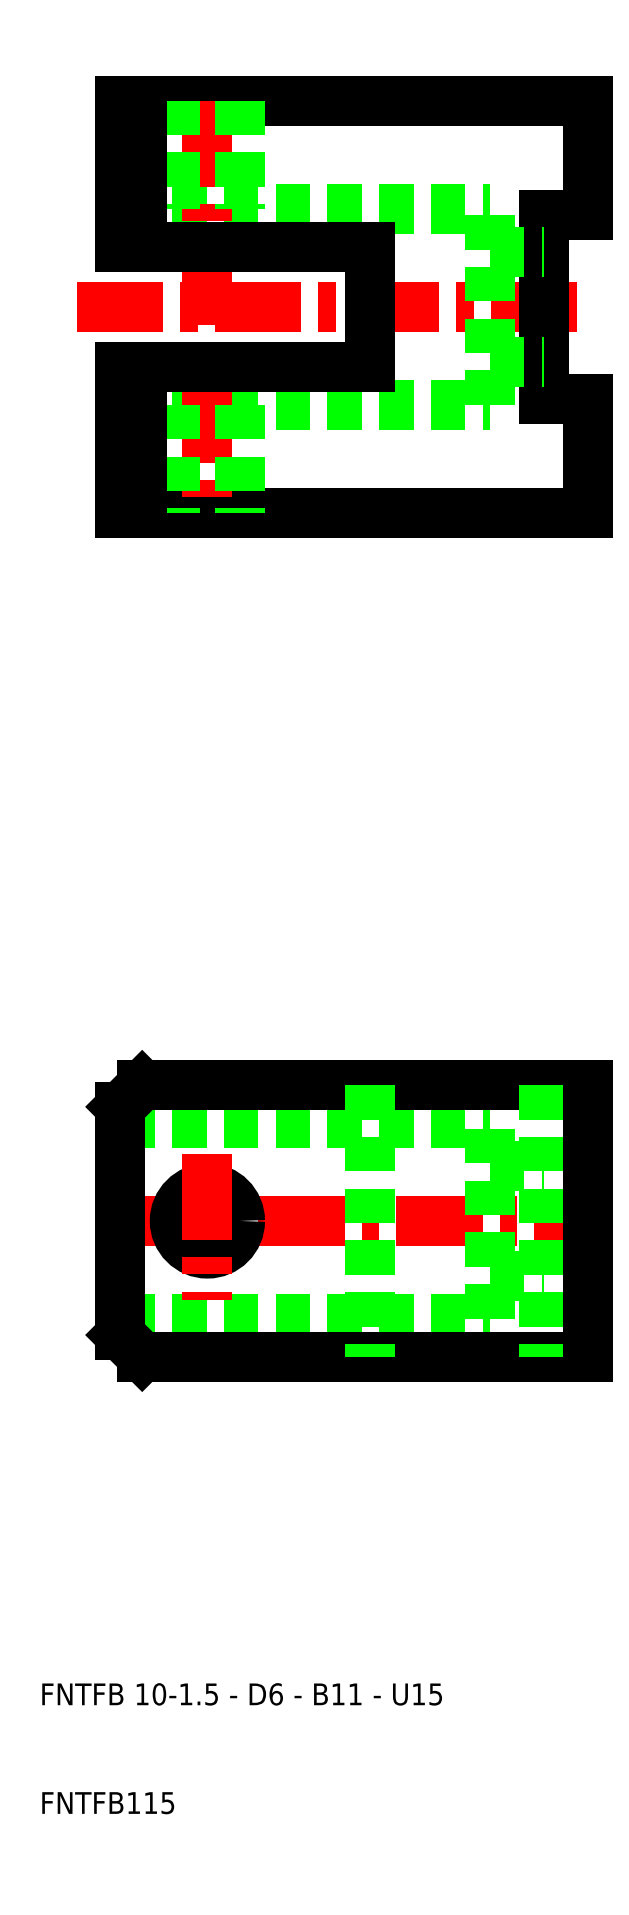
<metadata>
{"format":"dxf","ext":"dxf","renderer":"ezdxf+matplotlib","layout":"modelspace","background":"white","min_lineweight":24,"dpi":150}
</metadata>
<code>
0
SECTION
2
ENTITIES
0
TEXT
8
0
10
818.1
20
-224.9
30
0
40
2
1
FNTFB 10-1.5 - D6 - B11 - U15
0
TEXT
8
0
10
818.1
20
-234.9
30
0
40
2
1
FNTFB115
0
LINE
8
0
10
825.6
20
-171.3
30
0
11
859.6
21
-171.3
31
0
0
LINE
8
0
10
825.6
20
-189.3
30
0
11
859.6
21
-189.3
31
0
0
LINE
8
CENTER
10
825.6
20
-180.3
30
0
11
868.6
21
-180.3
31
0
0
LINE
8
0
10
827.6
20
-192.8
30
0
11
868.6
21
-192.8
31
0
0
LINE
8
0
10
827.6
20
-167.8
30
0
11
868.6
21
-167.8
31
0
0
LINE
8
0
10
825.6
20
-105.2
30
0
11
859.6
21
-105.2
31
0
0
LINE
8
0
10
825.6
20
-87.19
30
0
11
859.6
21
-87.19
31
0
0
LINE
8
CENTER
10
821.6
20
-96.19
30
0
11
868.6
21
-96.19
31
0
0
LINE
8
0
10
825.6
20
-77.19
30
0
11
868.6
21
-77.19
31
0
0
LINE
8
0
10
825.6
20
-115.2
30
0
11
868.6
21
-115.2
31
0
0
LINE
8
0
10
848.6
20
-167.8
30
0
11
848.6
21
-192.8
31
0
0
LINE
8
0
10
825.6
20
-190.8
30
0
11
825.6
21
-169.8
31
0
0
LINE
8
0
10
827.6
20
-192.8
30
0
11
825.6
21
-190.8
31
0
0
CIRCLE
8
0
10
833.6
20
-180.3
30
0
40
3
0
LINE
8
CENTER
10
833.6
20
-174.1
30
0
11
833.6
21
-187.6
31
0
0
LINE
8
0
10
827.6
20
-167.8
30
0
11
825.6
21
-169.8
31
0
0
LINE
8
CENTER
10
833.6
20
-77.19
30
0
11
833.6
21
-115.2
31
0
0
LINE
8
0
10
848.6
20
-101.7
30
0
11
848.6
21
-90.69
31
0
0
LINE
8
0
10
825.6
20
-101.7
30
0
11
848.6
21
-101.7
31
0
0
LINE
8
0
10
825.6
20
-101.7
30
0
11
825.6
21
-115.2
31
0
0
LINE
8
0
10
830.6
20
-105.2
30
0
11
830.6
21
-115.2
31
0
0
LINE
8
0
10
836.6
20
-105.2
30
0
11
836.6
21
-115.2
31
0
0
LINE
8
0
10
825.6
20
-90.69
30
0
11
848.6
21
-90.69
31
0
0
LINE
8
0
10
825.6
20
-90.69
30
0
11
825.6
21
-77.19
31
0
0
LINE
8
0
10
830.6
20
-77.19
30
0
11
830.6
21
-87.19
31
0
0
LINE
8
0
10
836.6
20
-77.19
30
0
11
836.6
21
-87.19
31
0
0
LINE
8
0
10
864.6
20
-167.8
30
0
11
864.6
21
-192.8
31
0
0
LINE
8
0
10
868.6
20
-167.8
30
0
11
868.6
21
-192.8
31
0
0
LINE
8
0
10
859.6
20
-189.3
30
0
11
859.6
21
-171.3
31
0
0
LINE
8
0
10
859.6
20
-185.4
30
0
11
864.6
21
-185.4
31
0
0
LINE
8
0
10
859.6
20
-175.2
30
0
11
864.6
21
-175.2
31
0
0
LINE
8
0
10
859.6
20
-105.2
30
0
11
859.6
21
-87.19
31
0
0
LINE
8
0
10
864.6
20
-87.69
30
0
11
864.6
21
-104.7
31
0
0
LINE
8
0
10
864.6
20
-104.7
30
0
11
868.6
21
-104.7
31
0
0
LINE
8
0
10
859.6
20
-101.3
30
0
11
864.6
21
-101.3
31
0
0
LINE
8
0
10
868.6
20
-104.7
30
0
11
868.6
21
-115.2
31
0
0
LINE
8
0
10
868.6
20
-77.19
30
0
11
868.6
21
-87.69
31
0
0
LINE
8
0
10
864.6
20
-87.69
30
0
11
868.6
21
-87.69
31
0
0
LINE
8
0
10
859.6
20
-91.09
30
0
11
864.6
21
-91.09
31
0
0
LINE
8
0
10
827.6
20
-115.2
30
0
11
827.6
21
-101.7
31
0
0
LINE
8
0
10
827.6
20
-90.69
30
0
11
827.6
21
-77.19
31
0
0
ENDSEC
0
EOF

</code>
